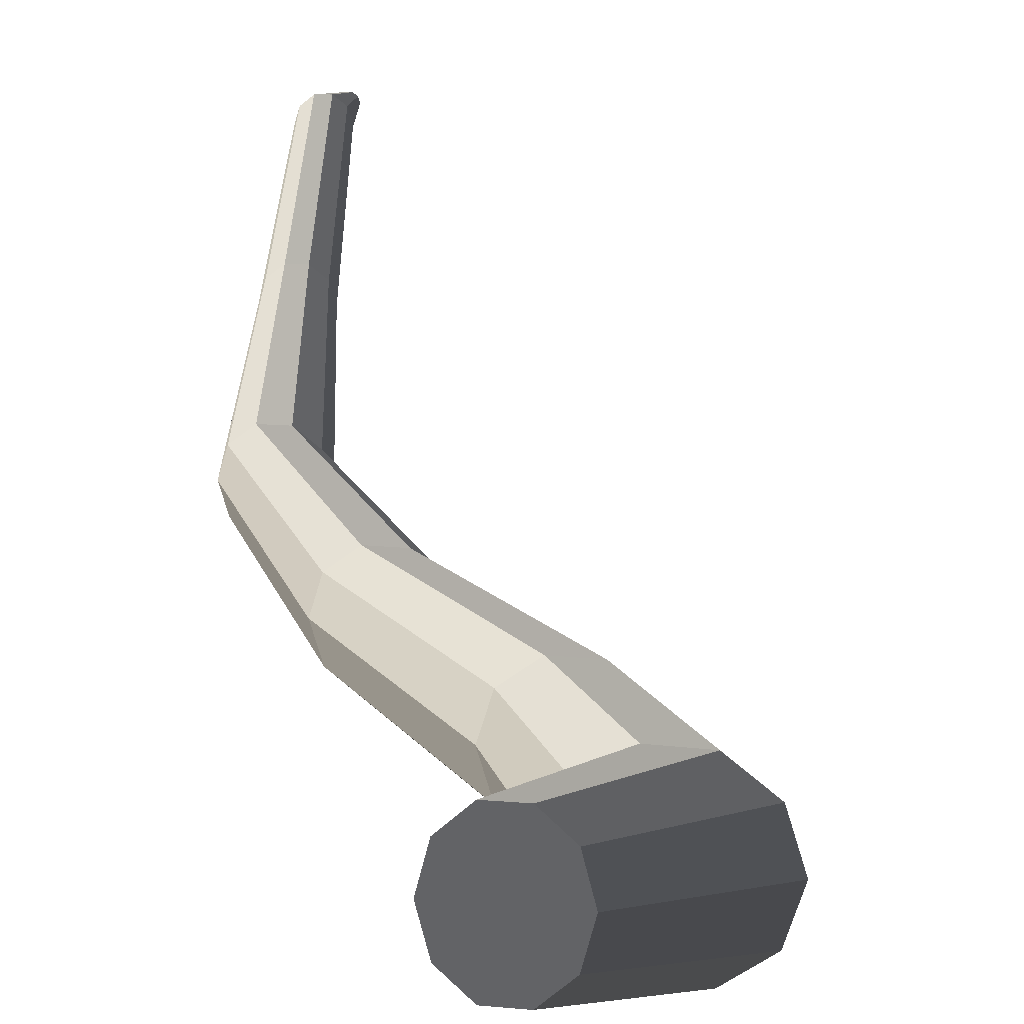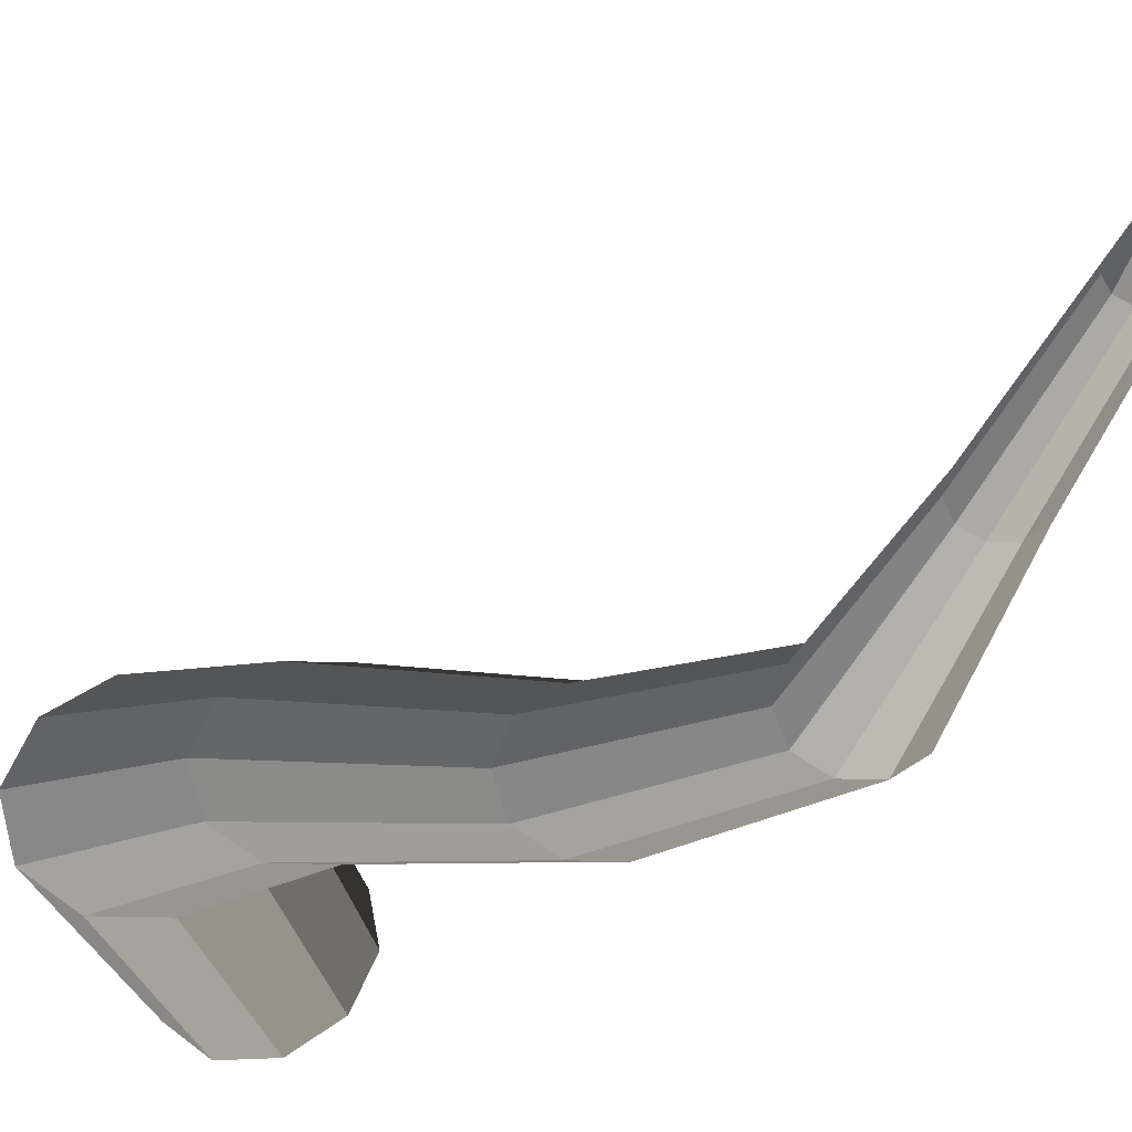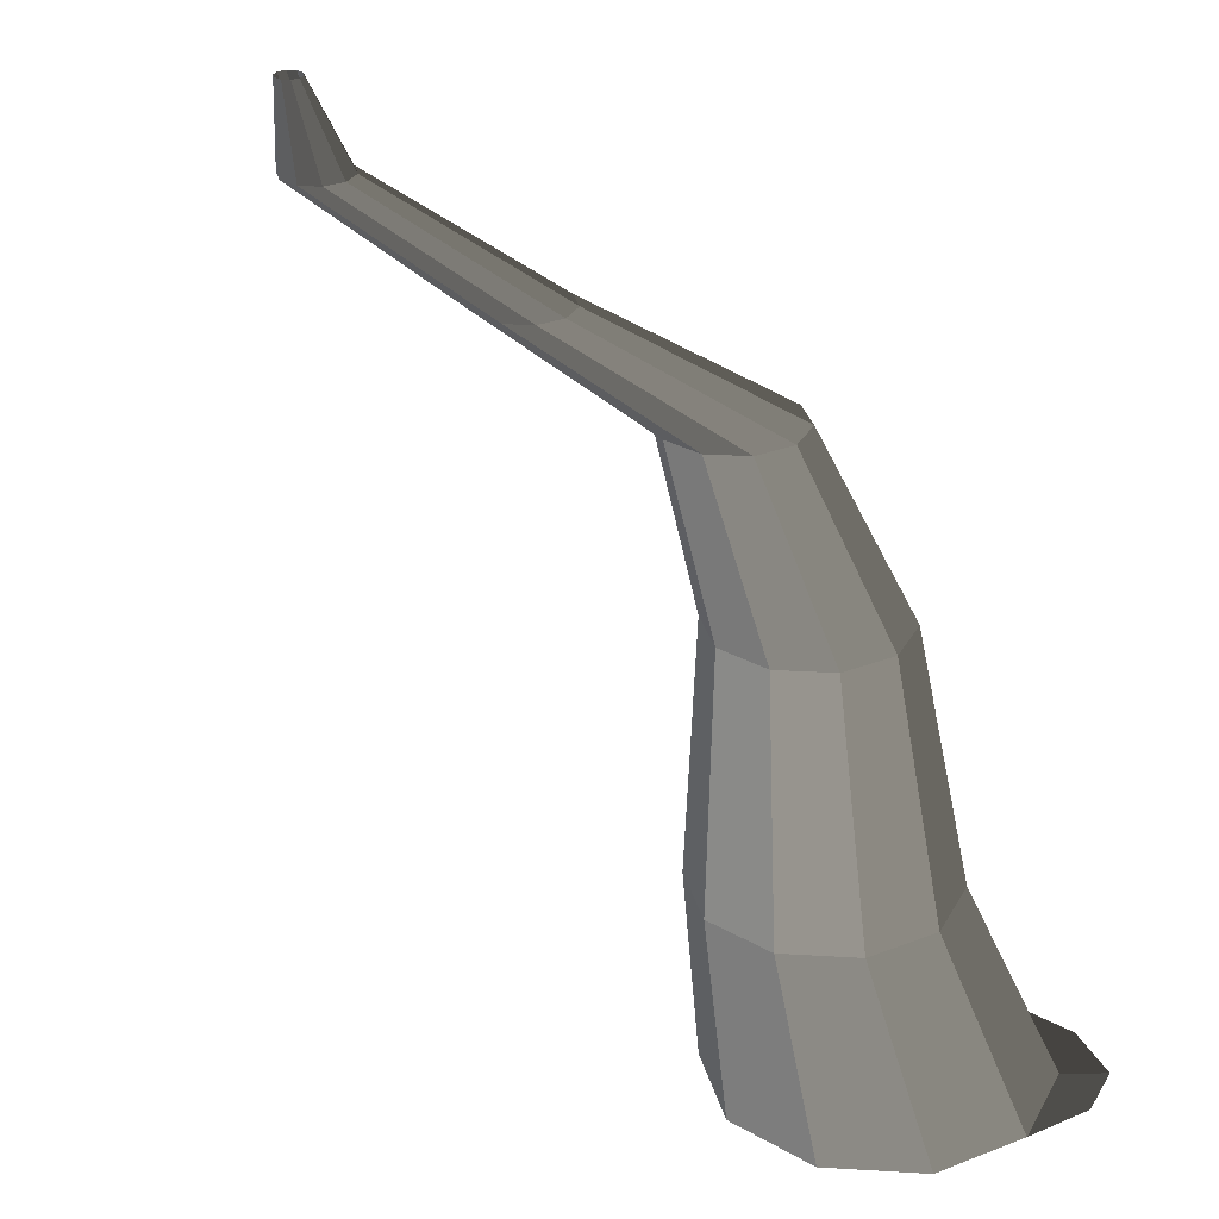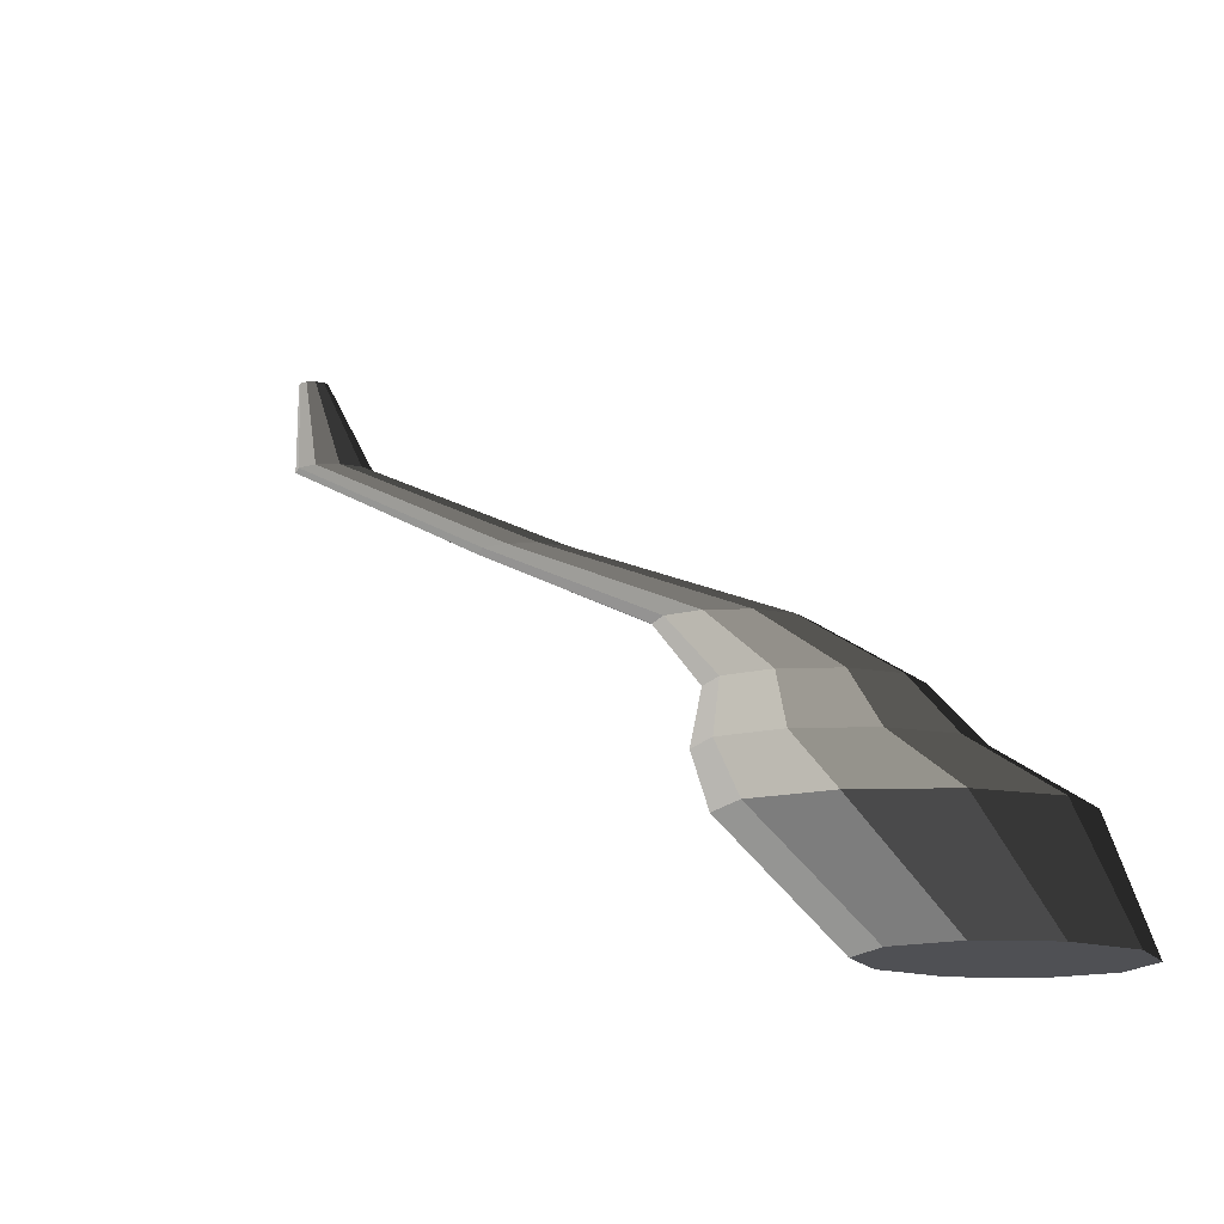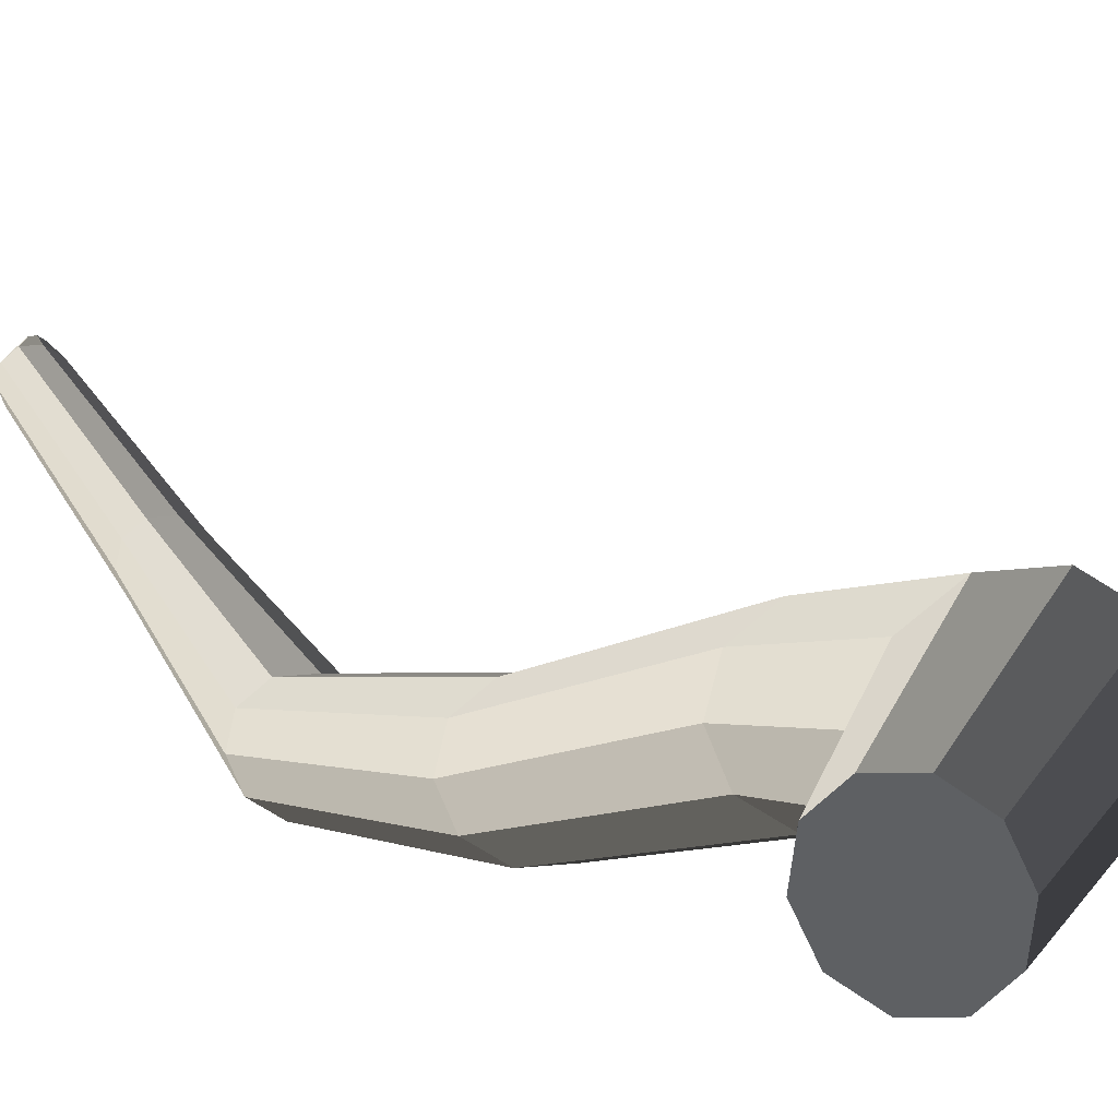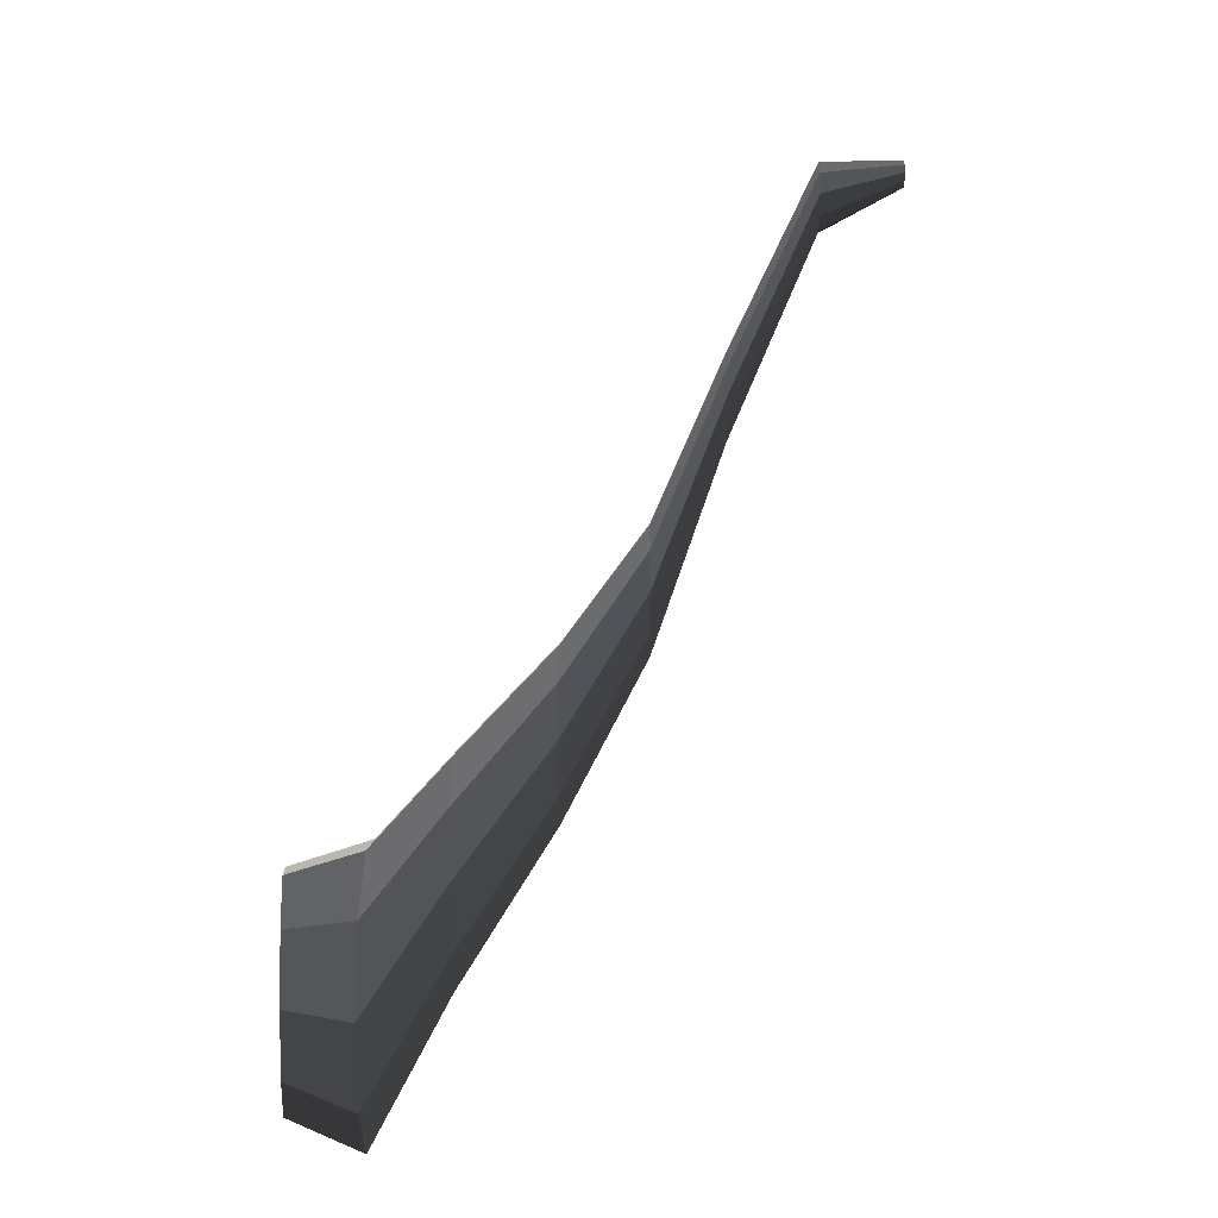
<metadata>
{"format":"obj","ext":"obj","renderer":"f3d","projection":"perspective","resolution":1024,"background":"white","views":[{"elev":11.0,"azim":16.4,"up":"+Z"},{"elev":54.5,"azim":-142.6,"up":"+Y"},{"elev":28.1,"azim":113.3,"up":"+Y"},{"elev":-10.1,"azim":113.1,"up":"+Y"},{"elev":-77.2,"azim":40.5,"up":"+Y"},{"elev":1.9,"azim":90.5,"up":"+Z"}]}
</metadata>
<code>
v 0.02894 -0.3237 -0.5358
v -0.004312 -0.3265 -0.4111
v 0.0828 -0.3192 -0.4881
v -0.03765 -0.3293 -0.5358
v -0.09151 -0.3338 -0.4881
v -0.1121 -0.3356 -0.4111
v -0.09147 -0.3338 -0.3341
v -0.03761 -0.3293 -0.2865
v 0.02898 -0.3237 -0.2865
v 0.08284 -0.3192 -0.3341
v 0.1034 -0.3175 -0.4111
v 0.0828 -0.3192 -0.4881
v 0.2983 -0.2197 -0.4728
v 0.2219 -0.2197 -0.5283
v 0.02894 -0.3237 -0.5358
v 0.02894 -0.3237 -0.5358
v 0.2219 -0.2197 -0.5283
v 0.1274 -0.2197 -0.5283
v -0.03765 -0.3293 -0.5358
v -0.03765 -0.3293 -0.5358
v 0.1274 -0.2197 -0.5283
v 0.05099 -0.2197 -0.4728
v -0.09151 -0.3338 -0.4881
v -0.09151 -0.3338 -0.4881
v 0.05099 -0.2197 -0.4728
v 0.02178 -0.2197 -0.3829
v -0.1121 -0.3356 -0.4111
v -0.1121 -0.3356 -0.4111
v 0.02178 -0.2197 -0.3829
v 0.05097 -0.2197 -0.2931
v -0.09147 -0.3338 -0.3341
v -0.09147 -0.3338 -0.3341
v 0.05097 -0.2197 -0.2931
v 0.1274 -0.2197 -0.2376
v -0.03761 -0.3293 -0.2865
v -0.03761 -0.3293 -0.2865
v 0.1274 -0.2197 -0.2376
v 0.2219 -0.2197 -0.2376
v 0.02898 -0.3237 -0.2865
v 0.02898 -0.3237 -0.2865
v 0.2219 -0.2197 -0.2376
v 0.2983 -0.2197 -0.2931
v 0.08284 -0.3192 -0.3341
v 0.08284 -0.3192 -0.3341
v 0.2983 -0.2197 -0.2931
v 0.3275 -0.2197 -0.3829
v 0.1034 -0.3175 -0.4111
v 0.1034 -0.3175 -0.4111
v 0.3275 -0.2197 -0.3829
v 0.2983 -0.2197 -0.4728
v 0.0828 -0.3192 -0.4881
v 0.2983 -0.2197 -0.4728
v 0.1326 -0.1461 -0.3541
v 0.06949 -0.1461 -0.3999
v 0.2219 -0.2197 -0.5283
v 0.2219 -0.2197 -0.5283
v 0.06949 -0.1461 -0.3999
v -0.008451 -0.1461 -0.3999
v 0.1274 -0.2197 -0.5283
v 0.1274 -0.2197 -0.5283
v -0.008451 -0.1461 -0.3999
v -0.07156 -0.1461 -0.3541
v 0.05099 -0.2197 -0.4728
v 0.05099 -0.2197 -0.4728
v -0.07156 -0.1461 -0.3541
v -0.09561 -0.1461 -0.2799
v 0.02178 -0.2197 -0.3829
v 0.02178 -0.2197 -0.3829
v -0.09561 -0.1461 -0.2799
v -0.07153 -0.1461 -0.2058
v 0.05097 -0.2197 -0.2931
v 0.05097 -0.2197 -0.2931
v -0.07153 -0.1461 -0.2058
v -0.008459 -0.1461 -0.1599
v 0.1274 -0.2197 -0.2376
v 0.1274 -0.2197 -0.2376
v -0.008459 -0.1461 -0.1599
v 0.06948 -0.1461 -0.16
v 0.2219 -0.2197 -0.2376
v 0.2219 -0.2197 -0.2376
v 0.06948 -0.1461 -0.16
v 0.1325 -0.1461 -0.2058
v 0.2983 -0.2197 -0.2931
v 0.2983 -0.2197 -0.2931
v 0.1325 -0.1461 -0.2058
v 0.1566 -0.1461 -0.2799
v 0.3275 -0.2197 -0.3829
v 0.3275 -0.2197 -0.3829
v 0.1566 -0.1461 -0.2799
v 0.1326 -0.1461 -0.3541
v 0.2983 -0.2197 -0.4728
v 0.1326 -0.1461 -0.3541
v -0.1591 -0.04634 -0.2237
v -0.212 -0.04634 -0.2622
v 0.06949 -0.1461 -0.3999
v 0.06949 -0.1461 -0.3999
v -0.212 -0.04634 -0.2622
v -0.2774 -0.04634 -0.2622
v -0.008451 -0.1461 -0.3999
v -0.008451 -0.1461 -0.3999
v -0.2774 -0.04634 -0.2622
v -0.3303 -0.04634 -0.2238
v -0.07156 -0.1461 -0.3541
v -0.07156 -0.1461 -0.3541
v -0.3303 -0.04634 -0.2238
v -0.3505 -0.04634 -0.1615
v -0.09561 -0.1461 -0.2799
v -0.09561 -0.1461 -0.2799
v -0.3505 -0.04634 -0.1615
v -0.3303 -0.04634 -0.09935
v -0.07153 -0.1461 -0.2058
v -0.07153 -0.1461 -0.2058
v -0.3303 -0.04634 -0.09935
v -0.2774 -0.04634 -0.06092
v -0.008459 -0.1461 -0.1599
v -0.008459 -0.1461 -0.1599
v -0.2774 -0.04634 -0.06092
v -0.212 -0.04634 -0.06091
v 0.06948 -0.1461 -0.16
v 0.06948 -0.1461 -0.16
v -0.212 -0.04634 -0.06091
v -0.1591 -0.04634 -0.09934
v 0.1325 -0.1461 -0.2058
v 0.1325 -0.1461 -0.2058
v -0.1591 -0.04634 -0.09934
v -0.1389 -0.04634 -0.1616
v 0.1566 -0.1461 -0.2799
v 0.1566 -0.1461 -0.2799
v -0.1389 -0.04634 -0.1616
v -0.1591 -0.04634 -0.2237
v 0.1326 -0.1461 -0.3541
v -0.1591 -0.04634 -0.2237
v -0.3675 0.05414 -0.05568
v -0.4087 0.05414 -0.08565
v -0.212 -0.04634 -0.2622
v -0.212 -0.04634 -0.2622
v -0.4087 0.05414 -0.08565
v -0.4597 0.05414 -0.08565
v -0.2774 -0.04634 -0.2622
v -0.2774 -0.04634 -0.2622
v -0.4597 0.05414 -0.08565
v -0.501 0.05414 -0.05569
v -0.3303 -0.04634 -0.2238
v -0.3303 -0.04634 -0.2238
v -0.501 0.05414 -0.05569
v -0.5167 0.05414 -0.007177
v -0.3505 -0.04634 -0.1615
v -0.3505 -0.04634 -0.1615
v -0.5167 0.05414 -0.007177
v -0.501 0.05414 0.04134
v -0.3303 -0.04634 -0.09935
v -0.3303 -0.04634 -0.09935
v -0.501 0.05414 0.04134
v -0.4597 0.05414 0.07133
v -0.2774 -0.04634 -0.06092
v -0.2774 -0.04634 -0.06092
v -0.4597 0.05414 0.07133
v -0.4088 0.05414 0.07132
v -0.212 -0.04634 -0.06091
v -0.212 -0.04634 -0.06091
v -0.4088 0.05414 0.07132
v -0.3675 0.05414 0.04133
v -0.1591 -0.04634 -0.09934
v -0.1591 -0.04634 -0.09934
v -0.3675 0.05414 0.04133
v -0.3517 0.05414 -0.007167
v -0.1389 -0.04634 -0.1616
v -0.1389 -0.04634 -0.1616
v -0.3517 0.05414 -0.007167
v -0.3675 0.05414 -0.05568
v -0.1591 -0.04634 -0.2237
v -0.3675 0.05414 -0.05568
v -0.3889 0.1445 0.1886
v -0.4169 0.1445 0.1683
v -0.4087 0.05414 -0.08565
v -0.4087 0.05414 -0.08565
v -0.4169 0.1445 0.1683
v -0.4516 0.1445 0.1683
v -0.4597 0.05414 -0.08565
v -0.4597 0.05414 -0.08565
v -0.4516 0.1445 0.1683
v -0.4796 0.1445 0.1886
v -0.501 0.05414 -0.05569
v -0.501 0.05414 -0.05569
v -0.4796 0.1445 0.1886
v -0.4902 0.1445 0.2215
v -0.5167 0.05414 -0.007177
v -0.5167 0.05414 -0.007177
v -0.4902 0.1445 0.2215
v -0.4796 0.1445 0.2544
v -0.501 0.05414 0.04134
v -0.501 0.05414 0.04134
v -0.4796 0.1445 0.2544
v -0.4516 0.1445 0.2748
v -0.4597 0.05414 0.07133
v -0.4597 0.05414 0.07133
v -0.4516 0.1445 0.2748
v -0.4169 0.1445 0.2748
v -0.4088 0.05414 0.07132
v -0.4088 0.05414 0.07132
v -0.4169 0.1445 0.2748
v -0.3889 0.1445 0.2545
v -0.3675 0.05414 0.04133
v -0.3675 0.05414 0.04133
v -0.3889 0.1445 0.2545
v -0.3782 0.1445 0.2215
v -0.3517 0.05414 -0.007167
v -0.3517 0.05414 -0.007167
v -0.3782 0.1445 0.2215
v -0.3889 0.1445 0.1886
v -0.3675 0.05414 -0.05568
v -0.3889 0.1445 0.1886
v -0.3996 0.2524 0.4308
v -0.421 0.2524 0.4153
v -0.4169 0.1445 0.1683
v -0.4169 0.1445 0.1683
v -0.421 0.2524 0.4153
v -0.4474 0.2524 0.4153
v -0.4516 0.1445 0.1683
v -0.4516 0.1445 0.1683
v -0.4474 0.2524 0.4153
v -0.4688 0.2524 0.4309
v -0.4796 0.1445 0.1886
v -0.4796 0.1445 0.1886
v -0.4688 0.2524 0.4309
v -0.477 0.2524 0.456
v -0.4902 0.1445 0.2215
v -0.4902 0.1445 0.2215
v -0.477 0.2524 0.456
v -0.4688 0.2524 0.4811
v -0.4796 0.1445 0.2544
v -0.4796 0.1445 0.2544
v -0.4688 0.2524 0.4811
v -0.4474 0.2524 0.4966
v -0.4516 0.1445 0.2748
v -0.4516 0.1445 0.2748
v -0.4474 0.2524 0.4966
v -0.421 0.2524 0.4966
v -0.4169 0.1445 0.2748
v -0.4169 0.1445 0.2748
v -0.421 0.2524 0.4966
v -0.3997 0.2524 0.4811
v -0.3889 0.1445 0.2545
v -0.3889 0.1445 0.2545
v -0.3997 0.2524 0.4811
v -0.3915 0.2524 0.456
v -0.3782 0.1445 0.2215
v -0.3782 0.1445 0.2215
v -0.3915 0.2524 0.456
v -0.3996 0.2524 0.4308
v -0.3889 0.1445 0.1886
v -0.3996 0.2524 0.4308
v -0.4211 0.3531 0.4739
v -0.4292 0.3531 0.468
v -0.421 0.2524 0.4153
v -0.421 0.2524 0.4153
v -0.4292 0.3531 0.468
v -0.4393 0.3531 0.468
v -0.4474 0.2524 0.4153
v -0.4474 0.2524 0.4153
v -0.4393 0.3531 0.468
v -0.4474 0.3531 0.4739
v -0.4688 0.2524 0.4309
v -0.4688 0.2524 0.4309
v -0.4474 0.3531 0.4739
v -0.4505 0.3531 0.4834
v -0.477 0.2524 0.456
v -0.477 0.2524 0.456
v -0.4505 0.3531 0.4834
v -0.4474 0.3531 0.493
v -0.4688 0.2524 0.4811
v -0.4688 0.2524 0.4811
v -0.4474 0.3531 0.493
v -0.4393 0.3531 0.4989
v -0.4474 0.2524 0.4966
v -0.4474 0.2524 0.4966
v -0.4393 0.3531 0.4989
v -0.4292 0.3531 0.4989
v -0.421 0.2524 0.4966
v -0.421 0.2524 0.4966
v -0.4292 0.3531 0.4989
v -0.4211 0.3531 0.493
v -0.3997 0.2524 0.4811
v -0.3997 0.2524 0.4811
v -0.4211 0.3531 0.493
v -0.418 0.3531 0.4834
v -0.3915 0.2524 0.456
v -0.3915 0.2524 0.456
v -0.418 0.3531 0.4834
v -0.4211 0.3531 0.4739
v -0.3996 0.2524 0.4308
g pCylinder13_28_3871_241
f 1 3 2
f 4 1 2
f 5 4 2
f 6 5 2
f 7 6 2
f 8 7 2
f 9 8 2
f 10 9 2
f 11 10 2
f 3 11 2
f 12 14 13
f 12 15 14
f 16 18 17
f 16 19 18
f 20 22 21
f 20 23 22
f 24 26 25
f 24 27 26
f 28 30 29
f 28 31 30
f 32 34 33
f 32 35 34
f 36 38 37
f 36 39 38
f 40 42 41
f 40 43 42
f 44 46 45
f 44 47 46
f 48 50 49
f 48 51 50
f 52 54 53
f 52 55 54
f 56 58 57
f 56 59 58
f 60 62 61
f 60 63 62
f 64 66 65
f 64 67 66
f 68 70 69
f 68 71 70
f 72 74 73
f 72 75 74
f 76 78 77
f 76 79 78
f 80 82 81
f 80 83 82
f 84 86 85
f 84 87 86
f 88 90 89
f 88 91 90
f 92 94 93
f 92 95 94
f 96 98 97
f 96 99 98
f 100 102 101
f 100 103 102
f 104 106 105
f 104 107 106
f 108 110 109
f 108 111 110
f 112 114 113
f 112 115 114
f 116 118 117
f 116 119 118
f 120 122 121
f 120 123 122
f 124 126 125
f 124 127 126
f 128 130 129
f 128 131 130
f 132 134 133
f 132 135 134
f 136 138 137
f 136 139 138
f 140 142 141
f 140 143 142
f 144 146 145
f 144 147 146
f 148 150 149
f 148 151 150
f 152 154 153
f 152 155 154
f 156 158 157
f 156 159 158
f 160 162 161
f 160 163 162
f 164 166 165
f 164 167 166
f 168 170 169
f 168 171 170
f 172 174 173
f 172 175 174
f 176 178 177
f 176 179 178
f 180 182 181
f 180 183 182
f 184 186 185
f 184 187 186
f 188 190 189
f 188 191 190
f 192 194 193
f 192 195 194
f 196 198 197
f 196 199 198
f 200 202 201
f 200 203 202
f 204 206 205
f 204 207 206
f 208 210 209
f 208 211 210
f 212 214 213
f 212 215 214
f 216 218 217
f 216 219 218
f 220 222 221
f 220 223 222
f 224 226 225
f 224 227 226
f 228 230 229
f 228 231 230
f 232 234 233
f 232 235 234
f 236 238 237
f 236 239 238
f 240 242 241
f 240 243 242
f 244 246 245
f 244 247 246
f 248 250 249
f 248 251 250
f 252 254 253
f 252 255 254
f 256 258 257
f 256 259 258
f 260 262 261
f 260 263 262
f 264 266 265
f 264 267 266
f 268 270 269
f 268 271 270
f 272 274 273
f 272 275 274
f 276 278 277
f 276 279 278
f 280 282 281
f 280 283 282
f 284 286 285
f 284 287 286
f 288 290 289
f 288 291 290

</code>
